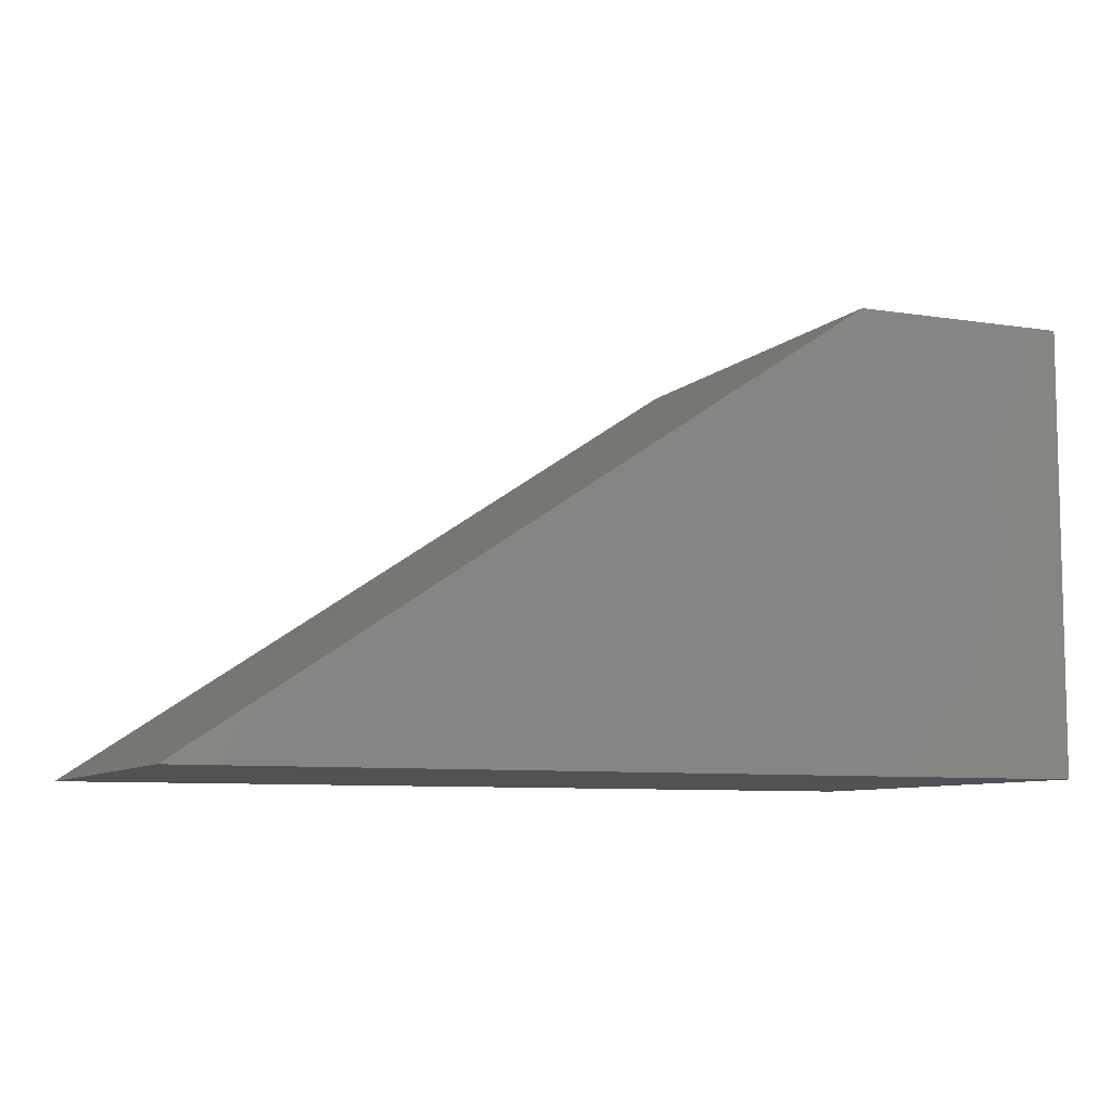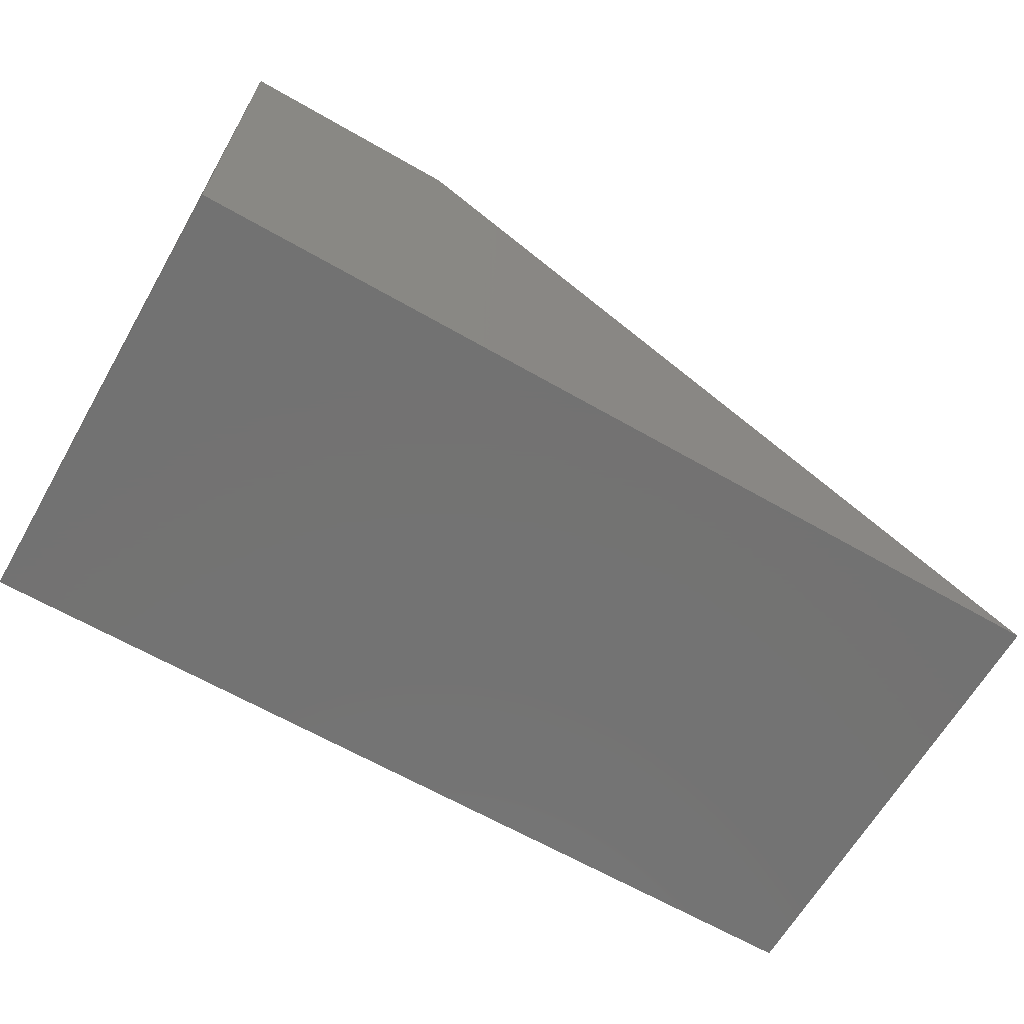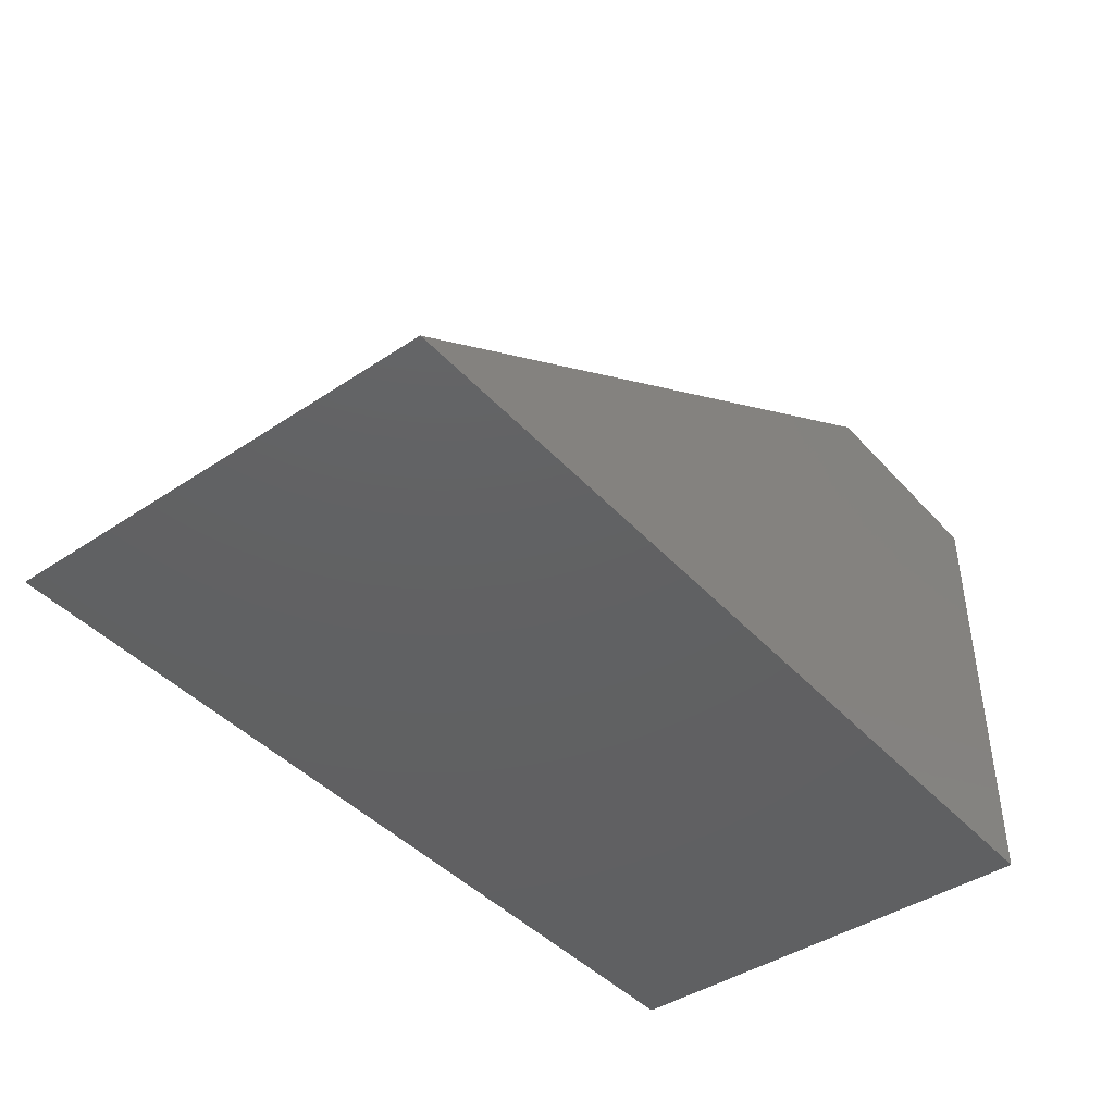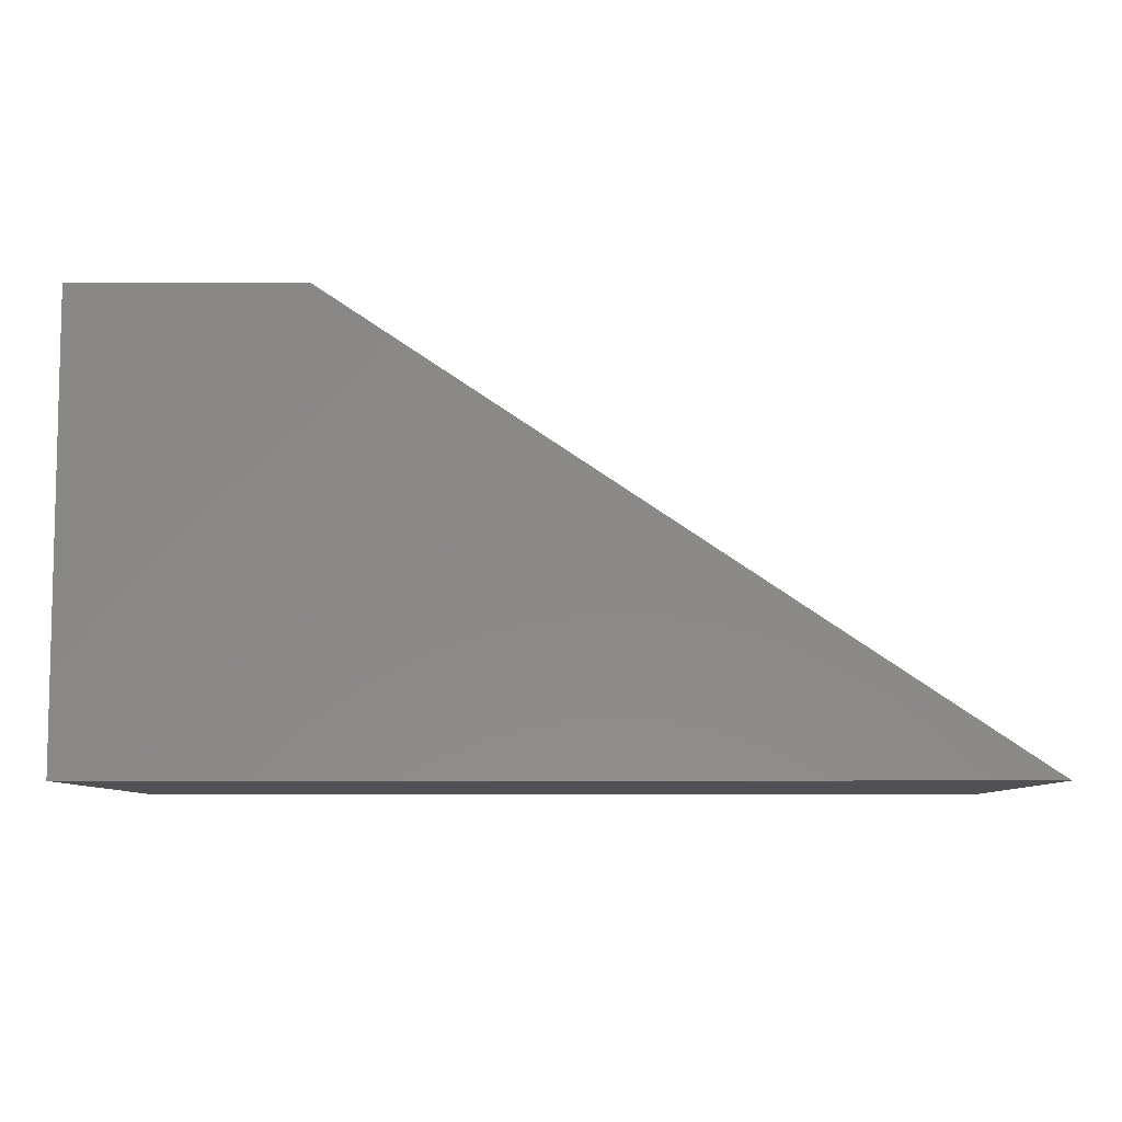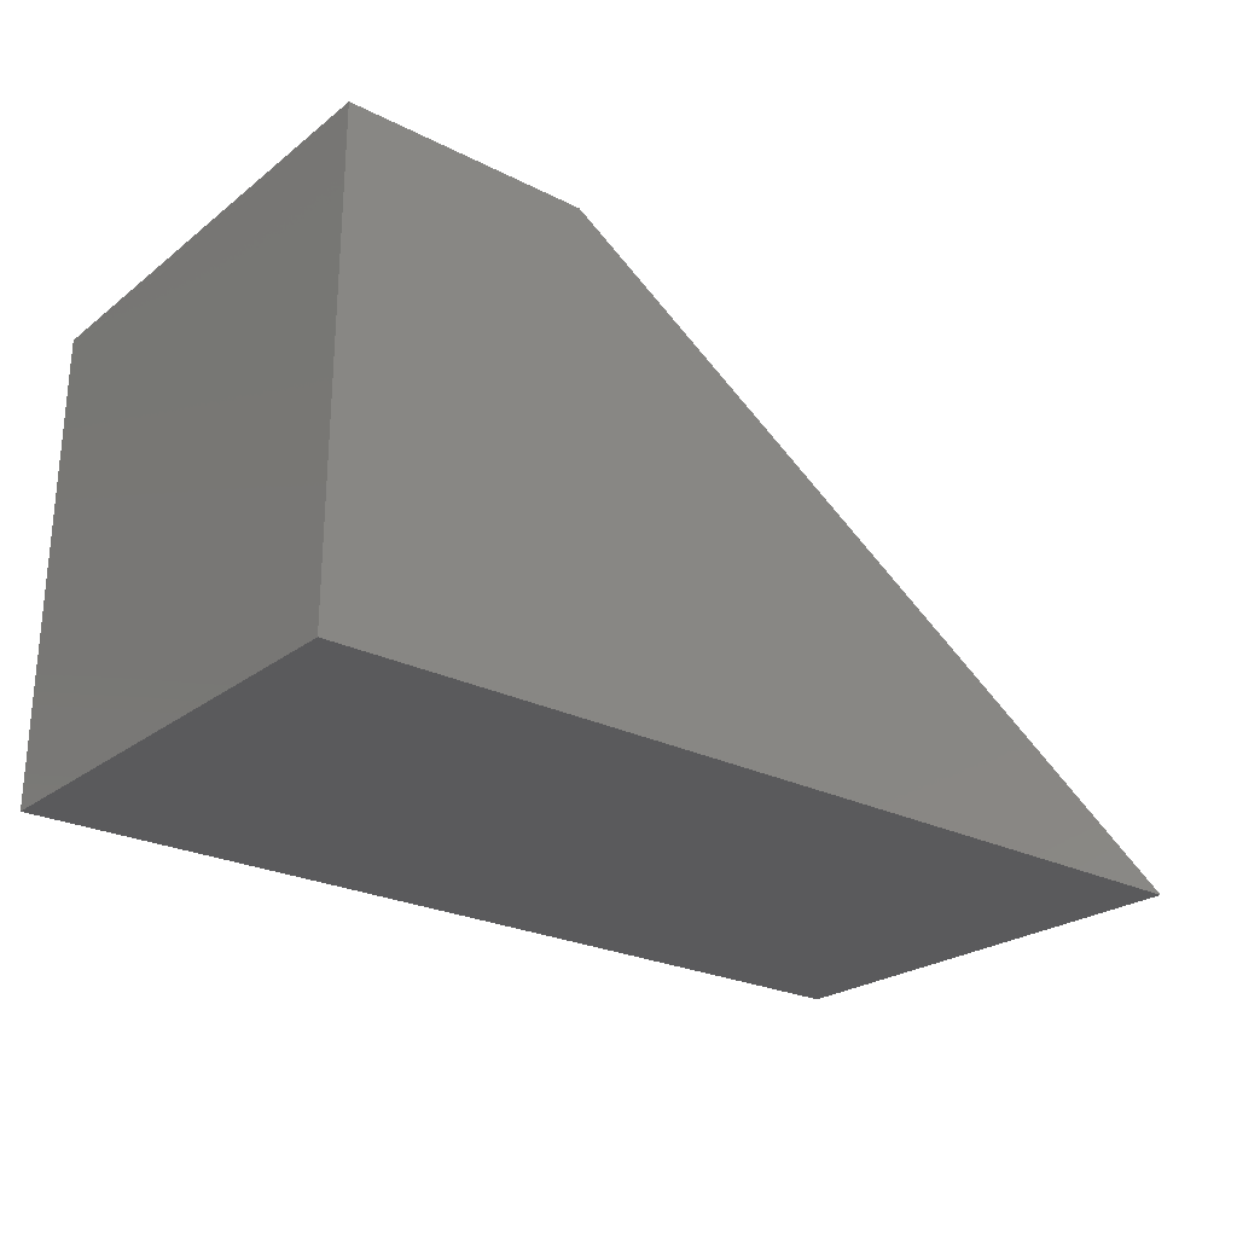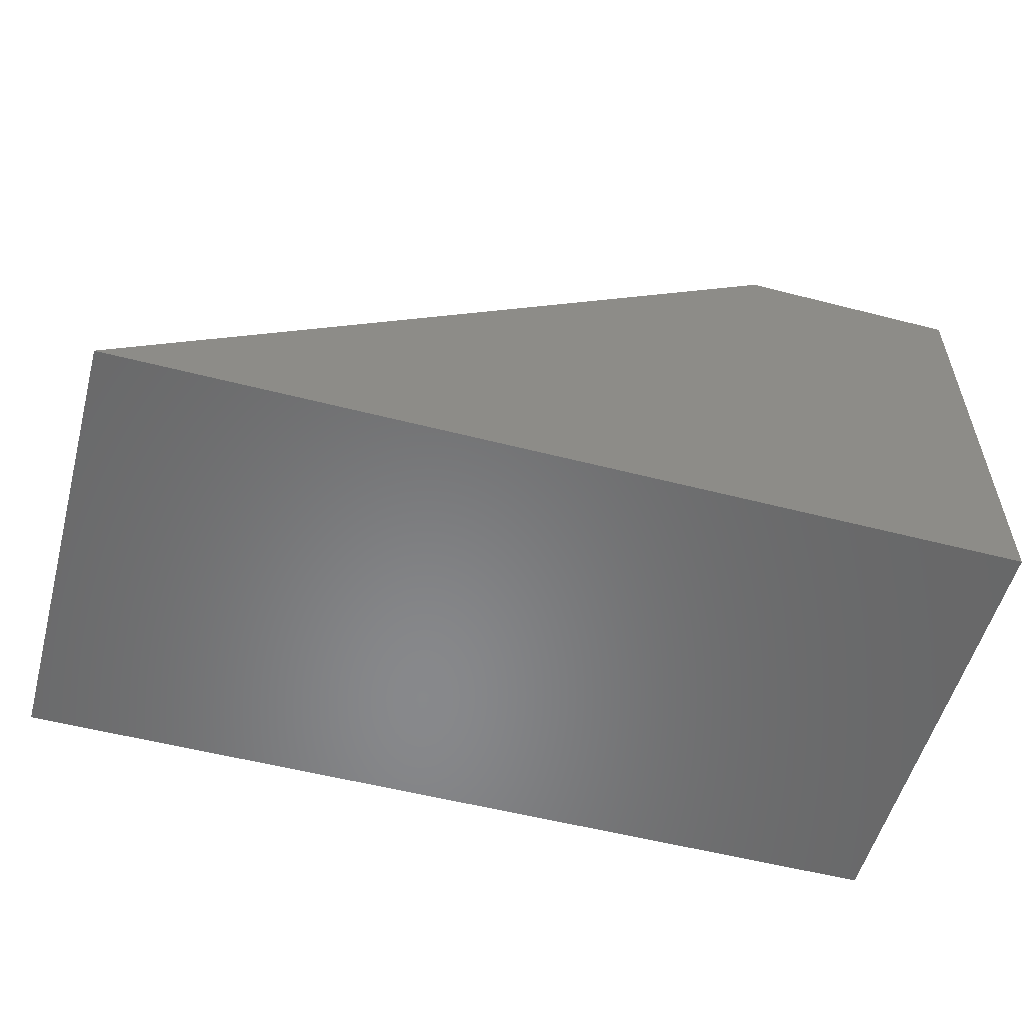
<metadata>
{"format":"stl","ext":"stl","renderer":"f3d","projection":"perspective","resolution":1024,"background":"white","views":[{"elev":-8.0,"azim":156.4,"up":"+Y"},{"elev":-64.8,"azim":-30.0,"up":"+Y"},{"elev":-42.7,"azim":128.5,"up":"+Y"},{"elev":-7.7,"azim":0.7,"up":"+Y"},{"elev":-24.7,"azim":-39.2,"up":"+Y"},{"elev":-54.9,"azim":164.8,"up":"+Y"}]}
</metadata>
<code>
# stl→obj: 8 verts, 12 faces
v 0 0 10
v 0 10 0
v 0 0 0
v 0 10 10
v 20 0 0
v 5 10 0
v 5 10 10
v 20 0 10
f 1 2 3
f 1 4 2
f 5 6 7
f 5 7 8
f 8 3 5
f 8 1 3
f 7 6 2
f 7 2 4
f 6 3 2
f 5 3 6
f 7 4 1
f 8 7 1

</code>
